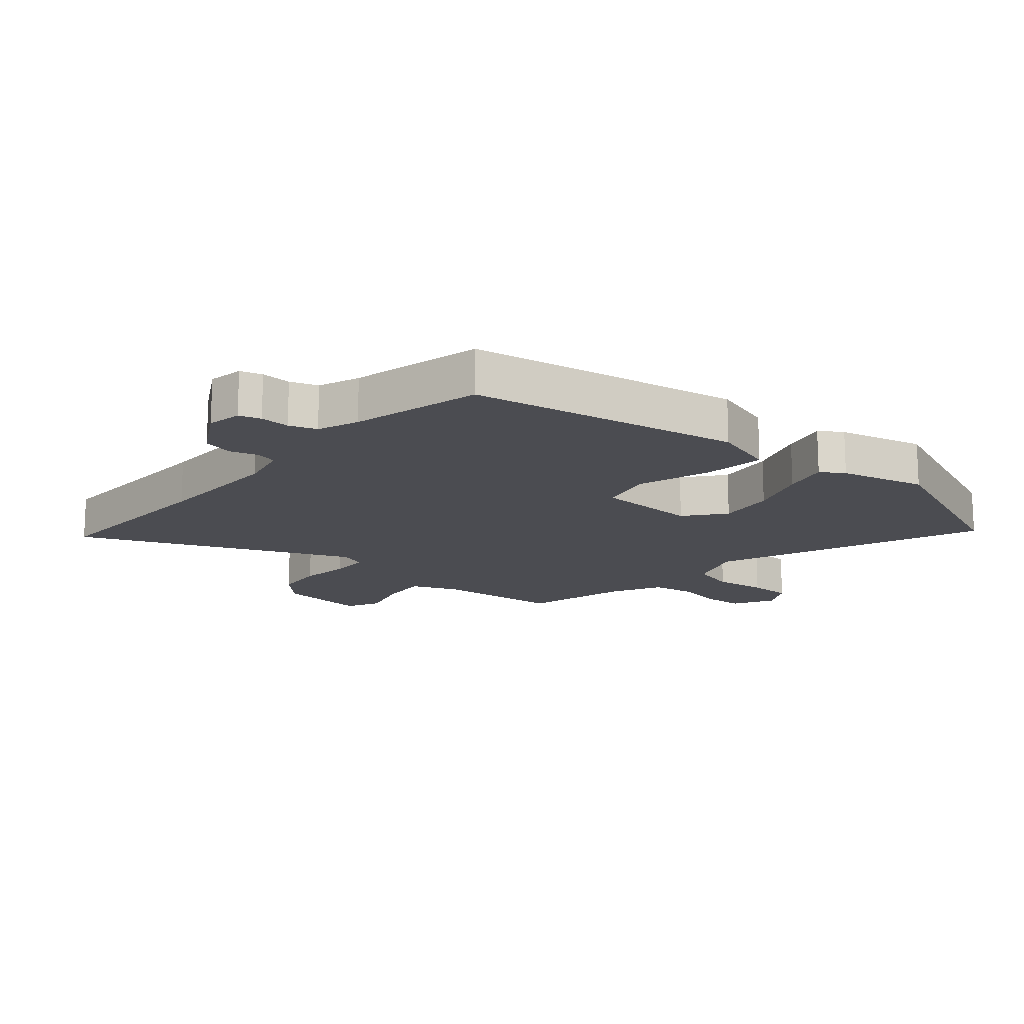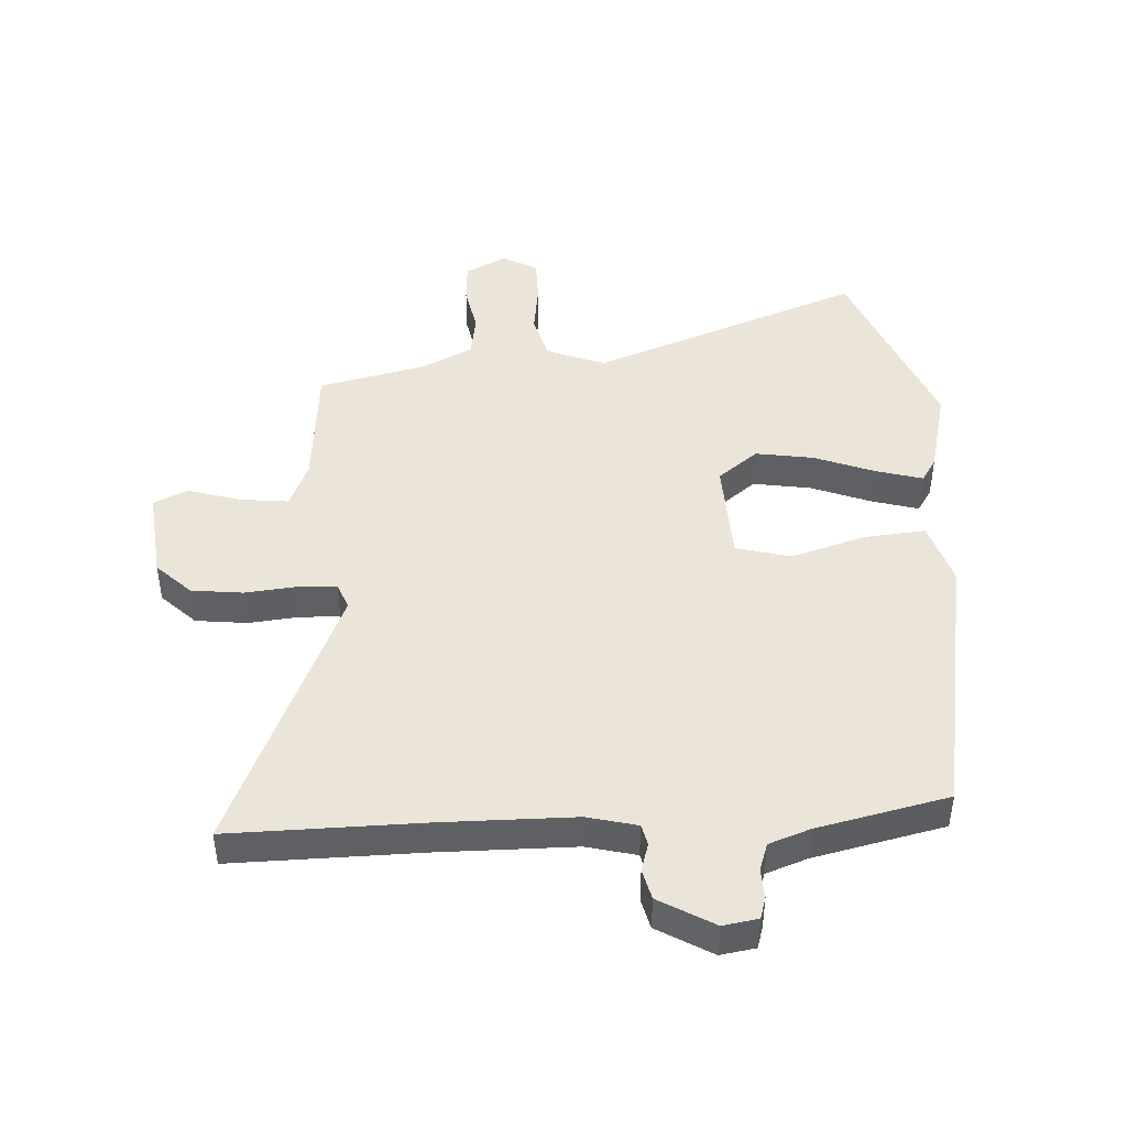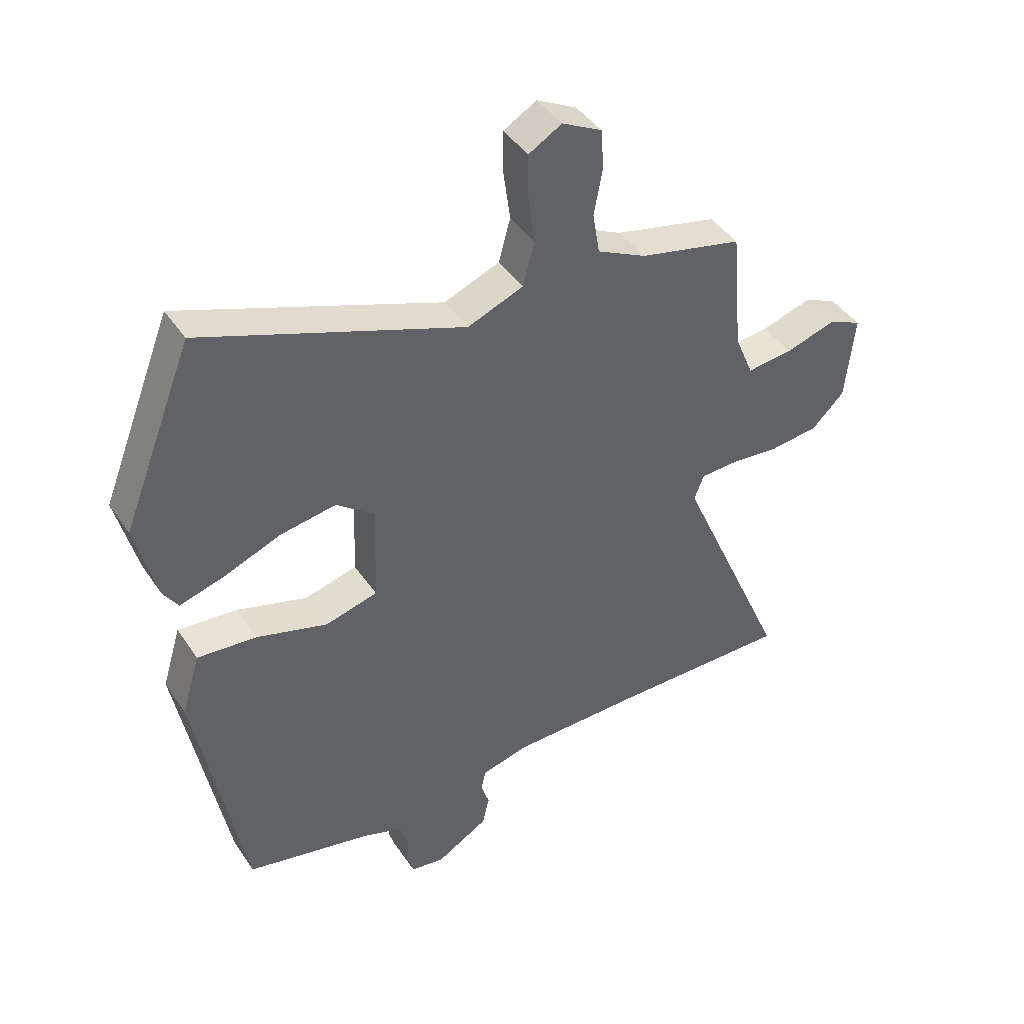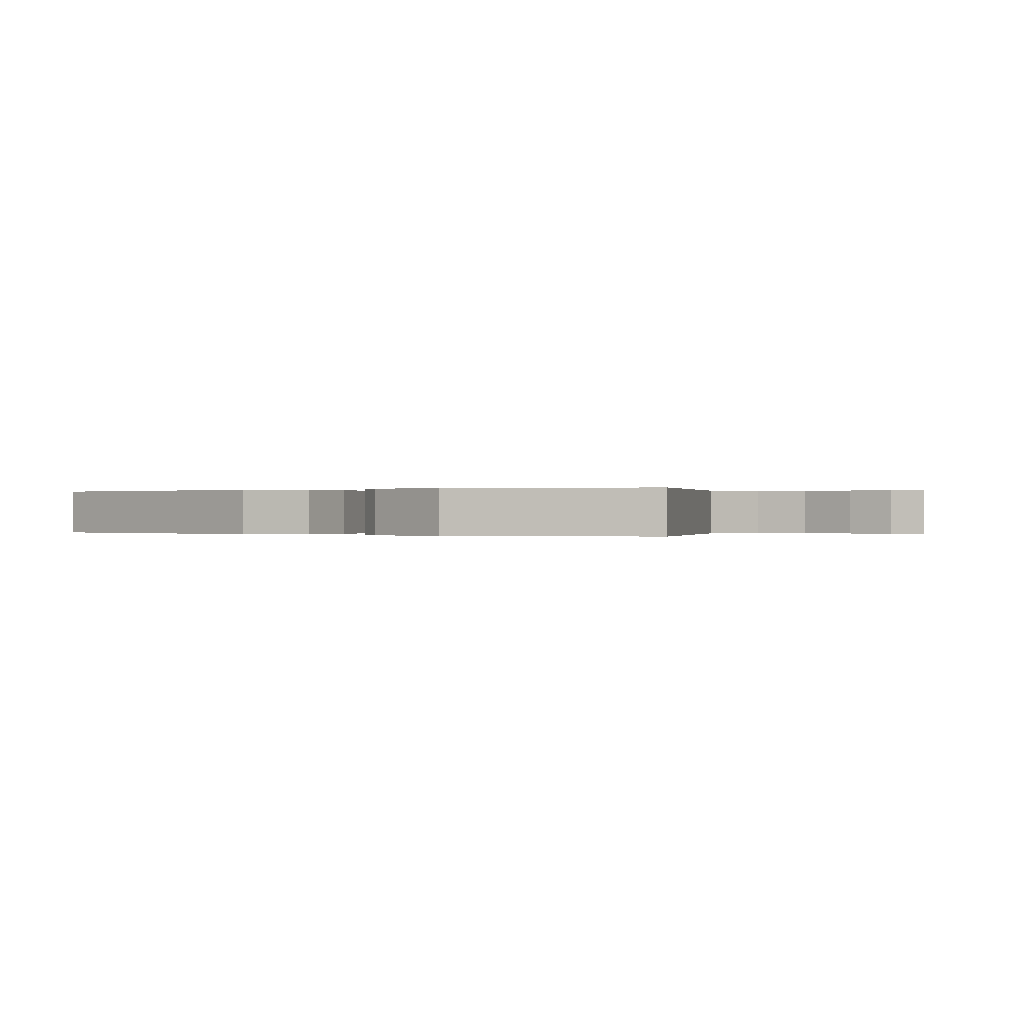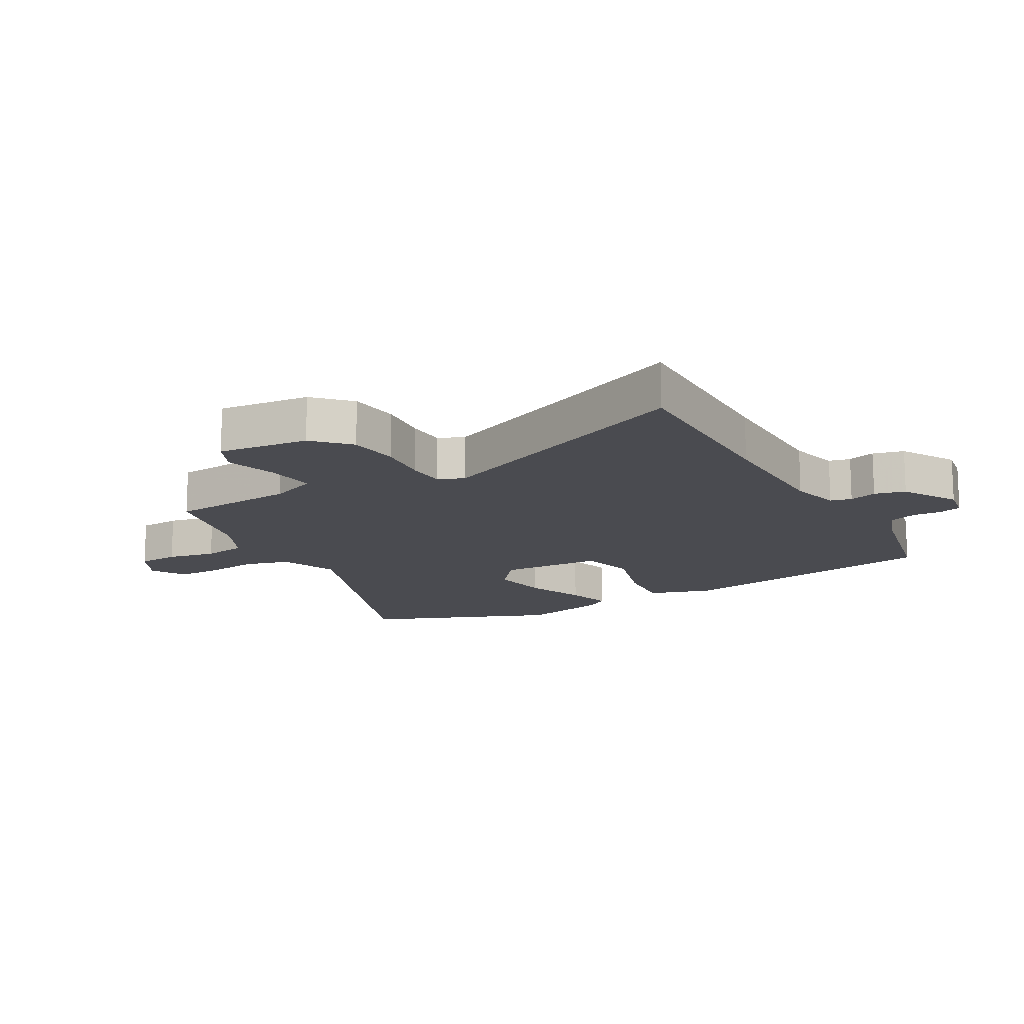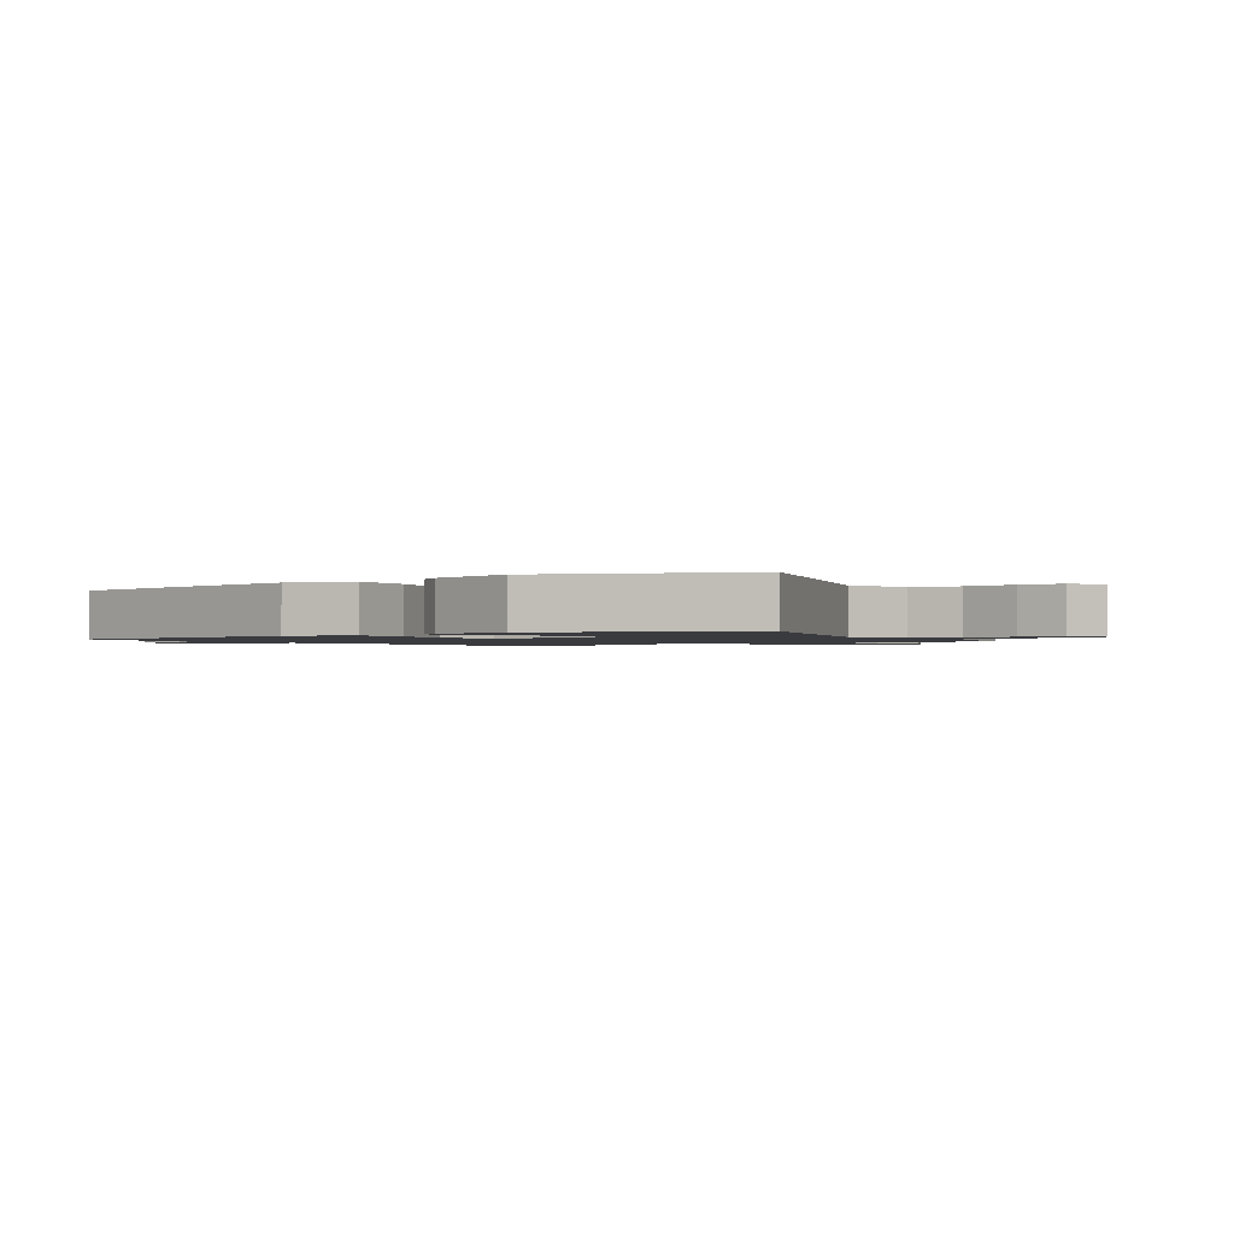
<metadata>
{"format":"obj","ext":"obj","renderer":"f3d","projection":"perspective","resolution":1024,"background":"white","views":[{"elev":-15.4,"azim":-131.4,"up":"+Y"},{"elev":45.4,"azim":176.5,"up":"+Y"},{"elev":42.9,"azim":-31.2,"up":"+Z"},{"elev":-0.0,"azim":-57.0,"up":"+Y"},{"elev":-14.5,"azim":119.2,"up":"+Y"},{"elev":-1.3,"azim":-54.9,"up":"+Y"}]}
</metadata>
<code>
v 0.653 0.07 -0.501
v 0.338 0.07 -0.499
v 0.117 0.07 -0.502
v 0.035 0.07 -0.523
v 0.027 0.07 -0.558
v 0.041 0.07 -0.603
v 0.029 0.07 -0.654
v -0.061 0.07 -0.707
v -0.119 0.07 -0.698
v -0.13 0.07 -0.662
v -0.128 0.07 -0.613
v -0.144 0.07 -0.568
v -0.212 0.07 -0.544
v -0.428 0.07 -0.497
v -0.51 0.07 -0.051
v -0.478 0.07 0.055
v -0.376 0.07 0.046
v -0.254 0.07 0.01
v -0.164 0.07 0.034
v -0.158 0.07 0.204
v -0.224 0.07 0.255
v -0.32 0.07 0.239
v -0.419 0.07 0.2
v -0.495 0.07 0.178
v -0.52 0.07 0.216
v -0.556 0.07 0.358
v -0.434 0.07 0.668
v 0.014 0.07 0.503
v 0.11 0.07 0.541
v 0.13 0.07 0.616
v 0.118 0.07 0.703
v 0.118 0.07 0.775
v 0.175 0.07 0.808
v 0.243 0.07 0.773
v 0.248 0.07 0.705
v 0.233 0.07 0.625
v 0.245 0.07 0.554
v 0.329 0.07 0.513
v 0.506 0.07 0.473
v 0.525 0.07 0.264
v 0.557 0.07 0.187
v 0.636 0.07 0.196
v 0.724 0.07 0.223
v 0.78 0.07 0.197
v 0.765 0.07 0.047
v 0.709 0.07 -0.008
v 0.625 0.07 -0.018
v 0.54 0.07 -0.01
v 0.476 0.07 -0.013
v 0.459 0.07 -0.056
v 0.653 0 -0.501
v 0.338 0 -0.499
v 0.117 0 -0.502
v 0.035 0 -0.523
v 0.027 0 -0.558
v 0.041 0 -0.603
v 0.029 0 -0.654
v -0.061 0 -0.707
v -0.119 0 -0.698
v -0.13 0 -0.662
v -0.128 0 -0.613
v -0.144 0 -0.568
v -0.212 0 -0.544
v -0.428 0 -0.497
v -0.51 0 -0.051
v -0.478 0 0.055
v -0.376 0 0.046
v -0.254 0 0.01
v -0.164 0 0.034
v -0.158 0 0.204
v -0.224 0 0.255
v -0.32 0 0.239
v -0.419 0 0.2
v -0.495 0 0.178
v -0.52 0 0.216
v -0.556 0 0.358
v -0.434 0 0.668
v 0.014 0 0.503
v 0.11 0 0.541
v 0.13 0 0.616
v 0.118 0 0.703
v 0.118 0 0.775
v 0.175 0 0.808
v 0.243 0 0.773
v 0.248 0 0.705
v 0.233 0 0.625
v 0.245 0 0.554
v 0.329 0 0.513
v 0.506 0 0.473
v 0.525 0 0.264
v 0.557 0 0.187
v 0.636 0 0.196
v 0.724 0 0.223
v 0.78 0 0.197
v 0.765 0 0.047
v 0.709 0 -0.008
v 0.625 0 -0.018
v 0.54 0 -0.01
v 0.476 0 -0.013
v 0.459 0 -0.056
f 45 46 47 48
f 45 48 49
f 42 43 44 45
f 41 42 45 49
f 40 41 49
f 38 39 40 49
f 37 38 49 50
f 33 34 35 36
f 33 36 37
f 30 31 32 33
f 30 33 37
f 29 30 37 50
f 25 26 27 28
f 22 23 24 25
f 21 22 25 28
f 20 21 28 29
f 15 16 17 18
f 13 14 15 18
f 12 13 18 19
f 11 12 19 20
f 9 10 11
f 5 6 7 8
f 4 5 8 9
f 29 50 1 2
f 20 29 2 3
f 4 9 11 20
f 3 4 20
f 98 97 96 95
f 99 98 95
f 95 94 93 92
f 99 95 92 91
f 99 91 90
f 99 90 89 88
f 100 99 88 87
f 86 85 84 83
f 87 86 83
f 83 82 81 80
f 87 83 80
f 100 87 80 79
f 78 77 76 75
f 75 74 73 72
f 78 75 72 71
f 79 78 71 70
f 68 67 66 65
f 68 65 64 63
f 69 68 63 62
f 70 69 62 61
f 61 60 59
f 58 57 56 55
f 59 58 55 54
f 52 51 100 79
f 53 52 79 70
f 70 61 59 54
f 70 54 53
f 1 51 52 2
f 2 52 53 3
f 3 53 54 4
f 4 54 55 5
f 5 55 56 6
f 6 56 57 7
f 7 57 58 8
f 8 58 59 9
f 9 59 60 10
f 10 60 61 11
f 11 61 62 12
f 12 62 63 13
f 13 63 64 14
f 14 64 65 15
f 15 65 66 16
f 16 66 67 17
f 17 67 68 18
f 18 68 69 19
f 19 69 70 20
f 20 70 71 21
f 21 71 72 22
f 22 72 73 23
f 23 73 74 24
f 24 74 75 25
f 25 75 76 26
f 26 76 77 27
f 27 77 78 28
f 28 78 79 29
f 29 79 80 30
f 30 80 81 31
f 31 81 82 32
f 32 82 83 33
f 33 83 84 34
f 34 84 85 35
f 35 85 86 36
f 36 86 87 37
f 37 87 88 38
f 38 88 89 39
f 39 89 90 40
f 40 90 91 41
f 41 91 92 42
f 42 92 93 43
f 43 93 94 44
f 44 94 95 45
f 45 95 96 46
f 46 96 97 47
f 47 97 98 48
f 48 98 99 49
f 49 99 100 50
f 50 100 51 1

</code>
